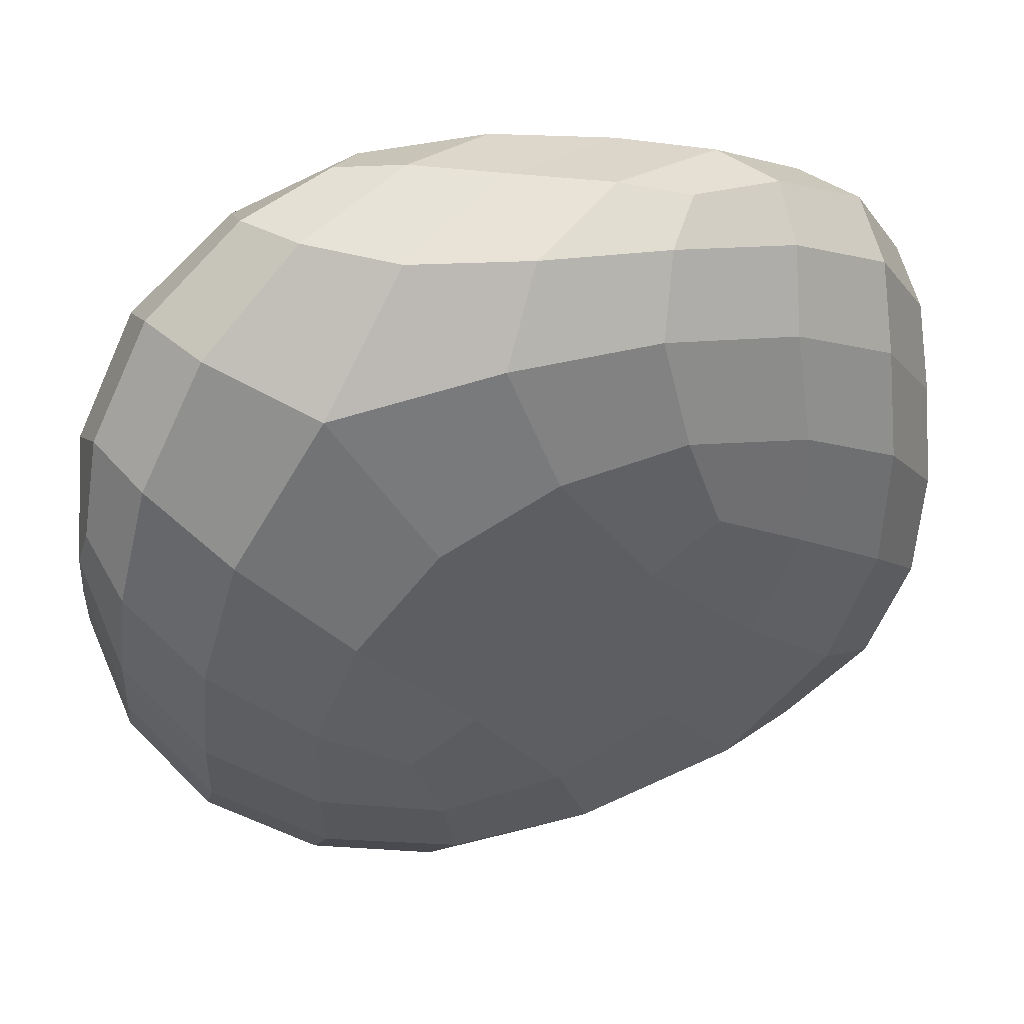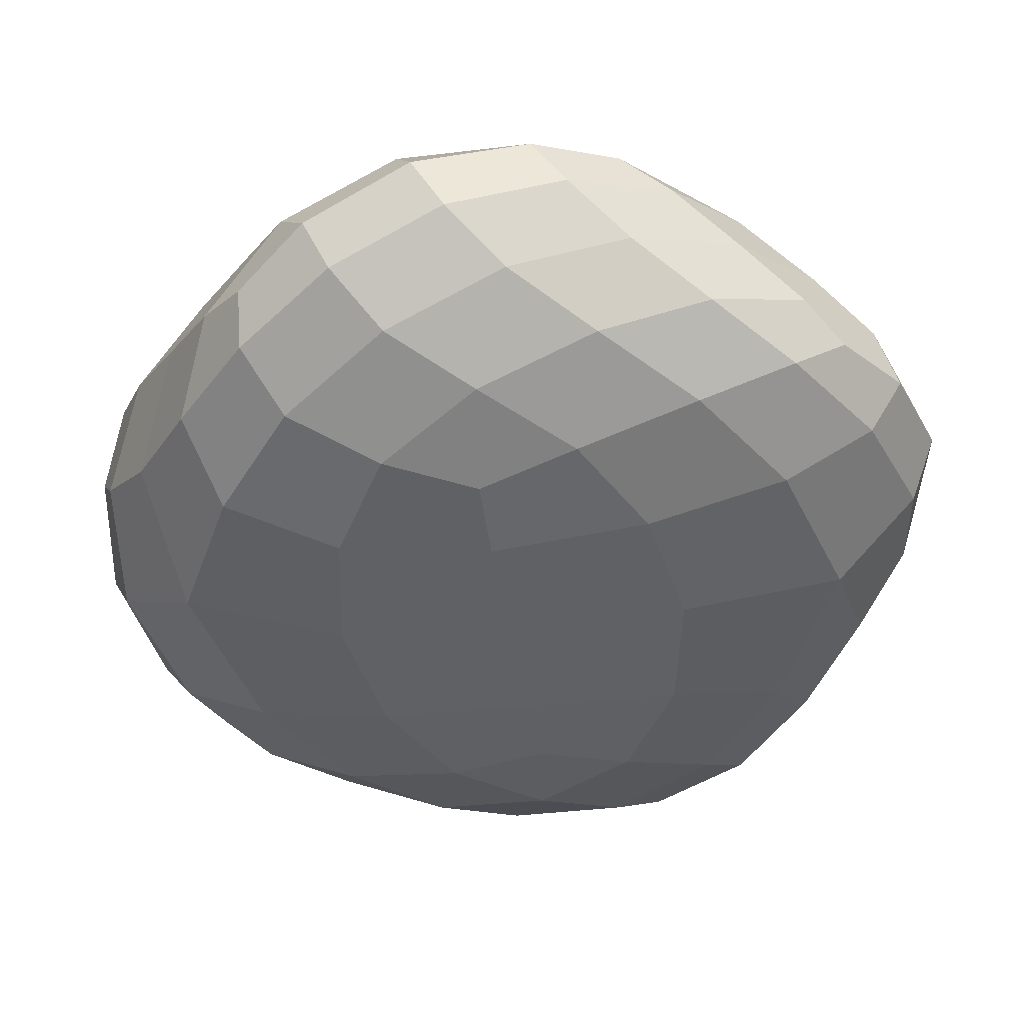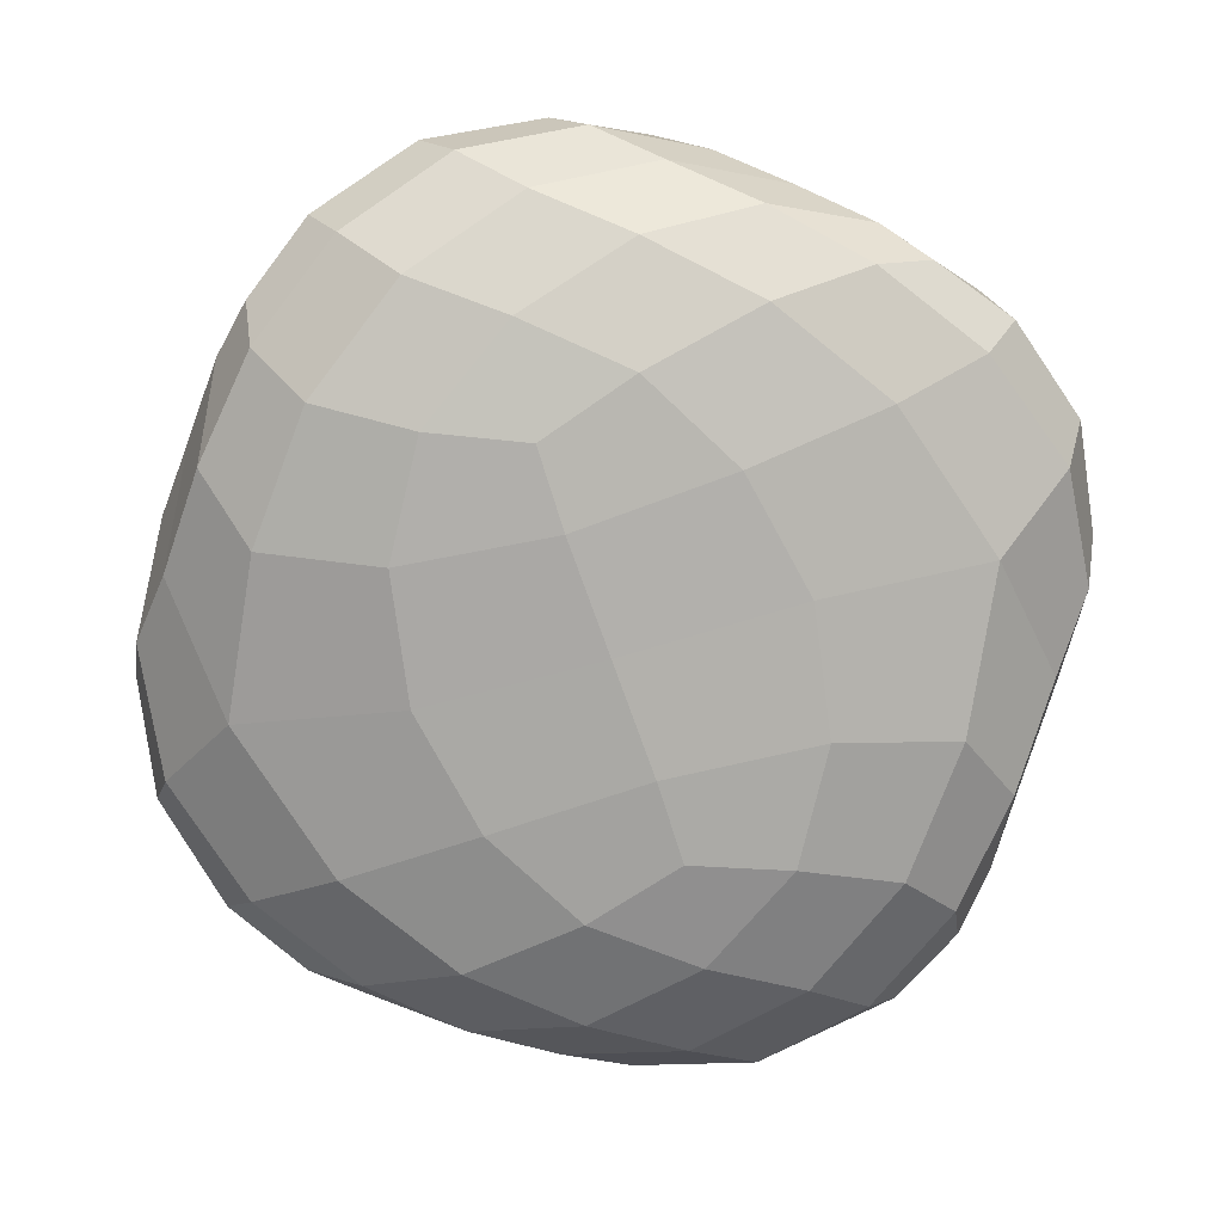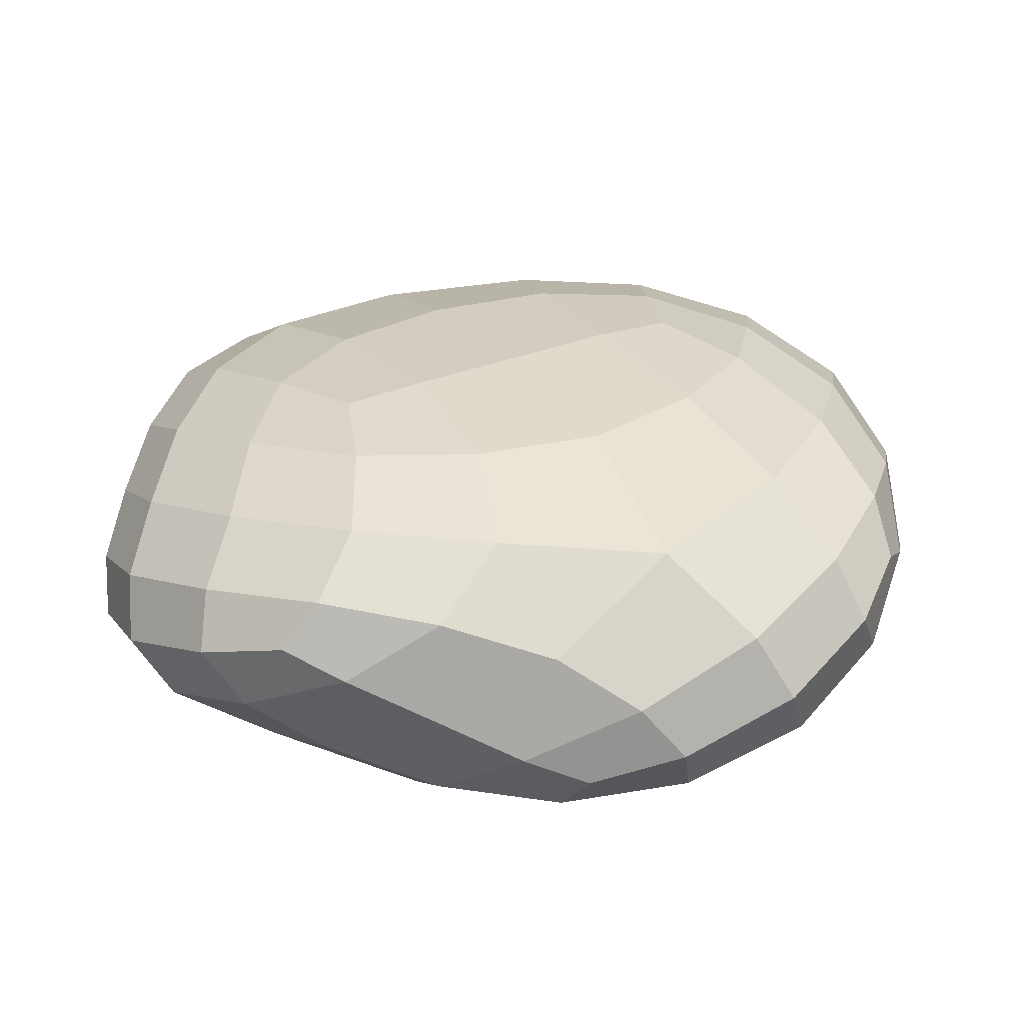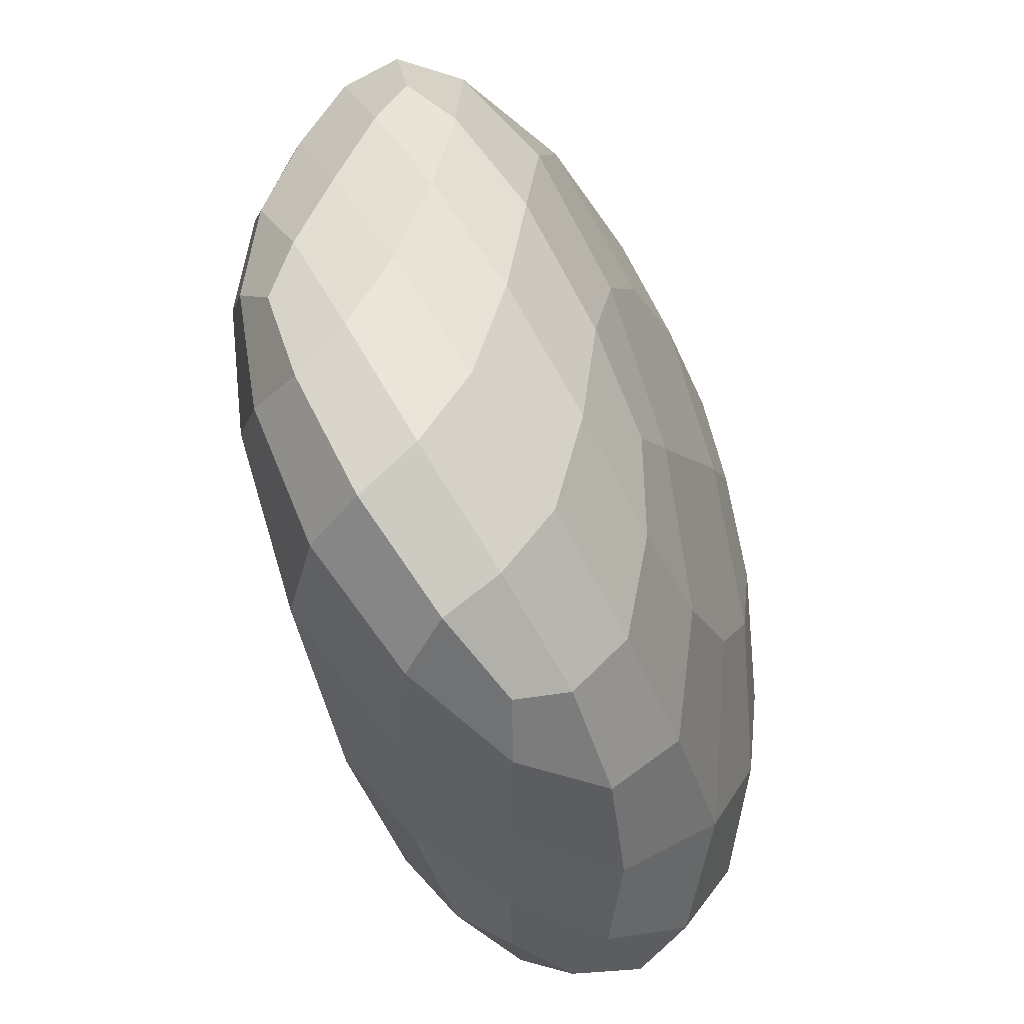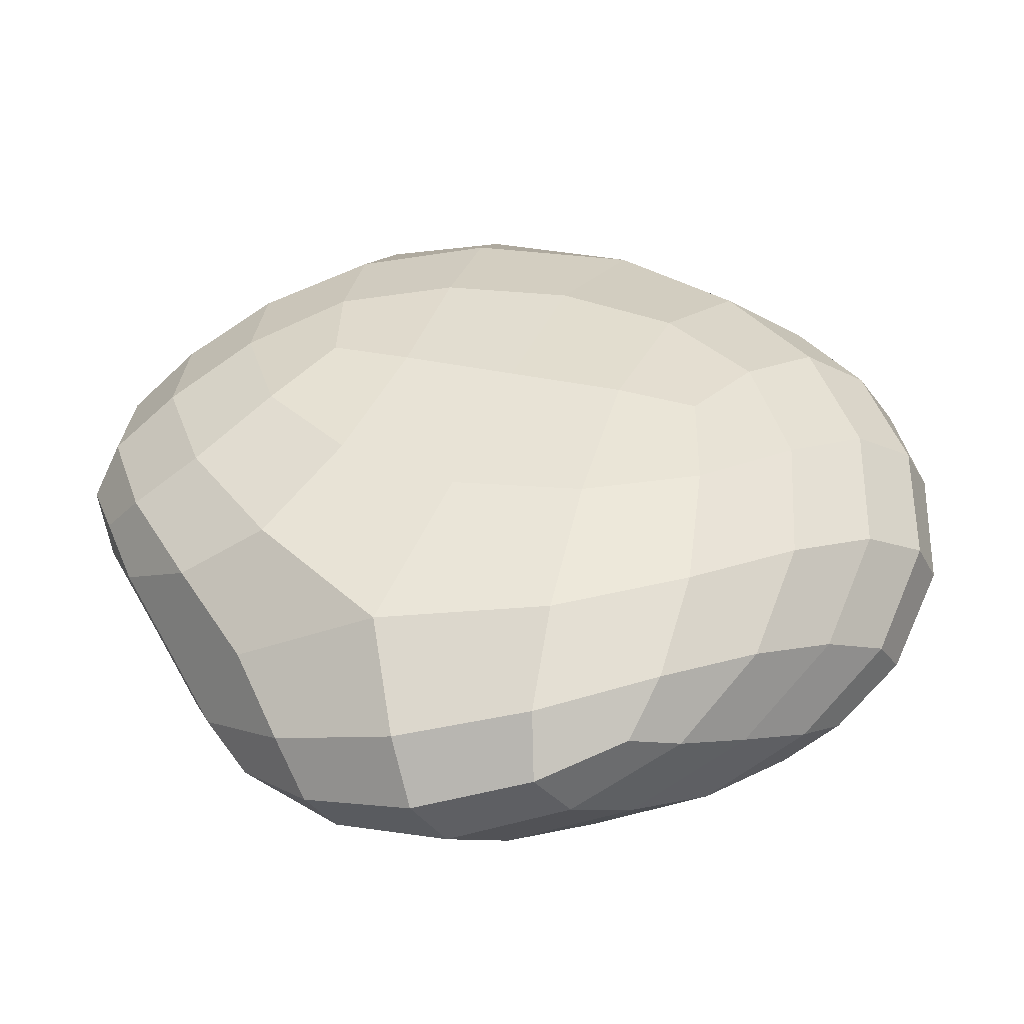
<metadata>
{"format":"obj","ext":"obj","renderer":"f3d","projection":"perspective","resolution":1024,"background":"white","views":[{"elev":45.5,"azim":165.4,"up":"+Z"},{"elev":-48.1,"azim":57.8,"up":"+Y"},{"elev":-77.3,"azim":67.3,"up":"+Y"},{"elev":28.6,"azim":-170.0,"up":"+Y"},{"elev":-48.4,"azim":111.6,"up":"+Z"},{"elev":38.5,"azim":57.5,"up":"+Y"}]}
</metadata>
<code>
o 立方体
v -0.5131 0.004933 0.7308
v -0.8638 0.5806 0.5615
v -0.8638 0.08035 -0.5615
v -0.5131 0.656 -0.7308
v 0.8638 0.08035 0.5615
v 0.5131 0.656 0.7308
v 0.5131 0.004933 -0.7308
v 0.8638 0.5806 -0.5615
v -0.8702 -0.001596 -0.2986
v -0.8498 -0.04134 0.01944
v -0.7498 -0.03653 0.3663
v -0.7498 0.1673 0.8239
v -0.8498 0.3218 0.8347
v -0.8702 0.4635 0.7455
v -0.8702 0.6625 0.2986
v -0.8498 0.7023 -0.01944
v -0.7498 0.6975 -0.3663
v -0.7498 0.4936 -0.8239
v -0.8498 0.3391 -0.8347
v -0.8702 0.1975 -0.7455
v 0.1076 -0.03653 -0.8239
v -0.2516 -0.04134 -0.8347
v -0.5889 -0.001596 -0.7455
v -0.1076 0.6975 -0.8239
v 0.2516 0.7023 -0.8347
v 0.5889 0.6625 -0.7455
v 0.8702 0.4635 -0.7455
v 0.8498 0.3218 -0.8347
v 0.7498 0.1673 -0.8239
v 0.8702 -0.001596 0.2986
v 0.8498 -0.04134 -0.01944
v 0.7498 -0.03653 -0.3663
v 0.8702 0.6625 -0.2986
v 0.8498 0.7023 0.01944
v 0.7498 0.6975 0.3663
v 0.7498 0.4936 0.8239
v 0.8498 0.3391 0.8347
v 0.8702 0.1975 0.7455
v -0.1076 -0.03653 0.8239
v 0.2516 -0.04134 0.8347
v 0.5889 -0.001596 0.7455
v 0.1076 0.6975 0.8239
v -0.2516 0.7023 0.8347
v -0.5889 0.6625 0.7455
v -1.034 0.1964 -0.301
v -1.091 0.3305 -0
v -1.034 0.4645 0.301
v 0.2879 0.1684 -1.003
v -0 0.3305 -1.075
v -0.2879 0.4926 -1.003
v 1.034 0.1964 0.301
v 1.091 0.3305 0
v 1.034 0.4645 -0.301
v -0.2879 0.1684 1.003
v -0 0.3305 1.075
v 0.2879 0.4926 1.003
v -0.2879 -0.1162 0.3639
v -0 -0.1486 -0
v 0.2879 -0.1162 -0.3639
v 0.2879 0.7772 0.3639
v 0 0.8095 -0
v -0.2879 0.7772 -0.3639
v -1.062 0.1775 0.3434
v -1.034 0.358 0.4887
v -1.087 0.2405 0.2019
v -1.034 0.1128 -0.06173
v -1.008 0.07209 0.2149
v -0.9227 0.09404 0.5308
v -1.008 0.2347 0.58
v -0.3786 0.1808 -1.055
v -0.4952 0.3769 -1.014
v -0.2191 0.241 -1.076
v 0.005051 0.09484 -1.014
v -0.3002 0.0726 -0.9994
v -0.6079 0.1136 -0.9175
v -0.6044 0.2469 -0.9994
v 1.062 0.1775 -0.3434
v 1.034 0.358 -0.4887
v 1.087 0.2405 -0.2019
v 1.034 0.1128 0.06173
v 1.008 0.07209 -0.2149
v 0.9227 0.09404 -0.5308
v 1.008 0.2347 -0.58
v 0.3786 0.1808 1.055
v 0.4952 0.3769 1.014
v 0.2191 0.241 1.076
v -0.005051 0.09484 1.014
v 0.3002 0.0726 0.9994
v 0.6079 0.1136 0.9175
v 0.6044 0.2469 0.9994
v -0.3786 -0.1396 -0.3361
v 0.005051 -0.1212 -0.529
v -0.2191 -0.1489 -0.2007
v -0.4952 -0.1212 0.1042
v -0.6044 -0.1147 -0.1877
v -0.6079 -0.07823 -0.4869
v -0.3002 -0.1147 -0.5789
v 0.3786 0.8005 -0.3361
v -0.005051 0.7821 -0.529
v 0.2191 0.8099 -0.2007
v 0.4952 0.7821 0.1042
v 0.6044 0.7757 -0.1877
v 0.6079 0.7392 -0.4869
v 0.3002 0.7757 -0.5789
v -1.062 0.4834 -0.3434
v -1.034 0.5482 0.06173
v -1.008 0.5888 -0.2149
v -0.9227 0.5669 -0.5308
v -1.008 0.4262 -0.58
v -1.034 0.303 -0.4887
v -1.087 0.4204 -0.2019
v 0.3786 0.4802 -1.055
v -0.005051 0.5661 -1.014
v 0.3002 0.5883 -0.9994
v 0.6079 0.5474 -0.9175
v 0.6044 0.4141 -0.9994
v 0.4952 0.284 -1.014
v 0.2191 0.4199 -1.076
v 1.062 0.4834 0.3434
v 1.034 0.5482 -0.06173
v 1.008 0.5888 0.2149
v 0.9227 0.5669 0.5308
v 1.008 0.4262 0.58
v 1.034 0.303 0.4887
v 1.087 0.4204 0.2019
v -0.3786 0.4802 1.055
v 0.005051 0.5661 1.014
v -0.3002 0.5883 0.9994
v -0.6079 0.5474 0.9175
v -0.6044 0.4141 0.9994
v -0.4952 0.284 1.014
v -0.2191 0.4199 1.076
v 0.3786 -0.1396 0.3361
v 0.4952 -0.1212 -0.1042
v 0.6044 -0.1147 0.1877
v 0.6079 -0.07823 0.4869
v 0.3002 -0.1147 0.5789
v -0.005051 -0.1212 0.529
v 0.2191 -0.1489 0.2007
v -0.3786 0.8005 0.3361
v -0.4952 0.7821 -0.1042
v -0.6044 0.7757 0.1877
v -0.6079 0.7392 0.4869
v -0.3002 0.7757 0.5789
v 0.005051 0.7821 0.529
v -0.2191 0.8099 0.2007
f 64 65 63 69
f 66 67 63 65
f 68 69 63 67
f 2 47 64 14
f 47 46 65 64
f 14 64 69 13
f 3 9 66 45
f 9 10 67 66
f 45 66 65 46
f 1 12 68 11
f 12 13 69 68
f 11 68 67 10
f 71 72 70 76
f 73 74 70 72
f 75 76 70 74
f 4 50 71 18
f 50 49 72 71
f 18 71 76 19
f 7 21 73 48
f 21 22 74 73
f 48 73 72 49
f 3 20 75 23
f 20 19 76 75
f 23 75 74 22
f 78 79 77 83
f 80 81 77 79
f 82 83 77 81
f 8 53 78 27
f 53 52 79 78
f 27 78 83 28
f 5 30 80 51
f 30 31 81 80
f 51 80 79 52
f 7 29 82 32
f 29 28 83 82
f 32 82 81 31
f 85 86 84 90
f 87 88 84 86
f 89 90 84 88
f 6 56 85 36
f 56 55 86 85
f 36 85 90 37
f 1 39 87 54
f 39 40 88 87
f 54 87 86 55
f 5 38 89 41
f 38 37 90 89
f 41 89 88 40
f 92 93 91 97
f 94 95 91 93
f 96 97 91 95
f 7 59 92 21
f 59 58 93 92
f 21 92 97 22
f 1 11 94 57
f 11 10 95 94
f 57 94 93 58
f 3 23 96 9
f 23 22 97 96
f 9 96 95 10
f 99 100 98 104
f 101 102 98 100
f 103 104 98 102
f 4 62 99 24
f 62 61 100 99
f 24 99 104 25
f 6 35 101 60
f 35 34 102 101
f 60 101 100 61
f 8 26 103 33
f 26 25 104 103
f 33 103 102 34
f 106 107 105 111
f 108 109 105 107
f 110 111 105 109
f 2 15 106 47
f 15 16 107 106
f 47 106 111 46
f 4 18 108 17
f 18 19 109 108
f 17 108 107 16
f 3 45 110 20
f 45 46 111 110
f 20 110 109 19
f 113 114 112 118
f 115 116 112 114
f 117 118 112 116
f 4 24 113 50
f 24 25 114 113
f 50 113 118 49
f 8 27 115 26
f 27 28 116 115
f 26 115 114 25
f 7 48 117 29
f 48 49 118 117
f 29 117 116 28
f 120 121 119 125
f 122 123 119 121
f 124 125 119 123
f 8 33 120 53
f 33 34 121 120
f 53 120 125 52
f 6 36 122 35
f 36 37 123 122
f 35 122 121 34
f 5 51 124 38
f 51 52 125 124
f 38 124 123 37
f 127 128 126 132
f 129 130 126 128
f 131 132 126 130
f 6 42 127 56
f 42 43 128 127
f 56 127 132 55
f 2 14 129 44
f 14 13 130 129
f 44 129 128 43
f 1 54 131 12
f 54 55 132 131
f 12 131 130 13
f 134 135 133 139
f 136 137 133 135
f 138 139 133 137
f 7 32 134 59
f 32 31 135 134
f 59 134 139 58
f 5 41 136 30
f 41 40 137 136
f 30 136 135 31
f 1 57 138 39
f 57 58 139 138
f 39 138 137 40
f 141 142 140 146
f 143 144 140 142
f 145 146 140 144
f 4 17 141 62
f 17 16 142 141
f 62 141 146 61
f 2 44 143 15
f 44 43 144 143
f 15 143 142 16
f 6 60 145 42
f 60 61 146 145
f 42 145 144 43

</code>
